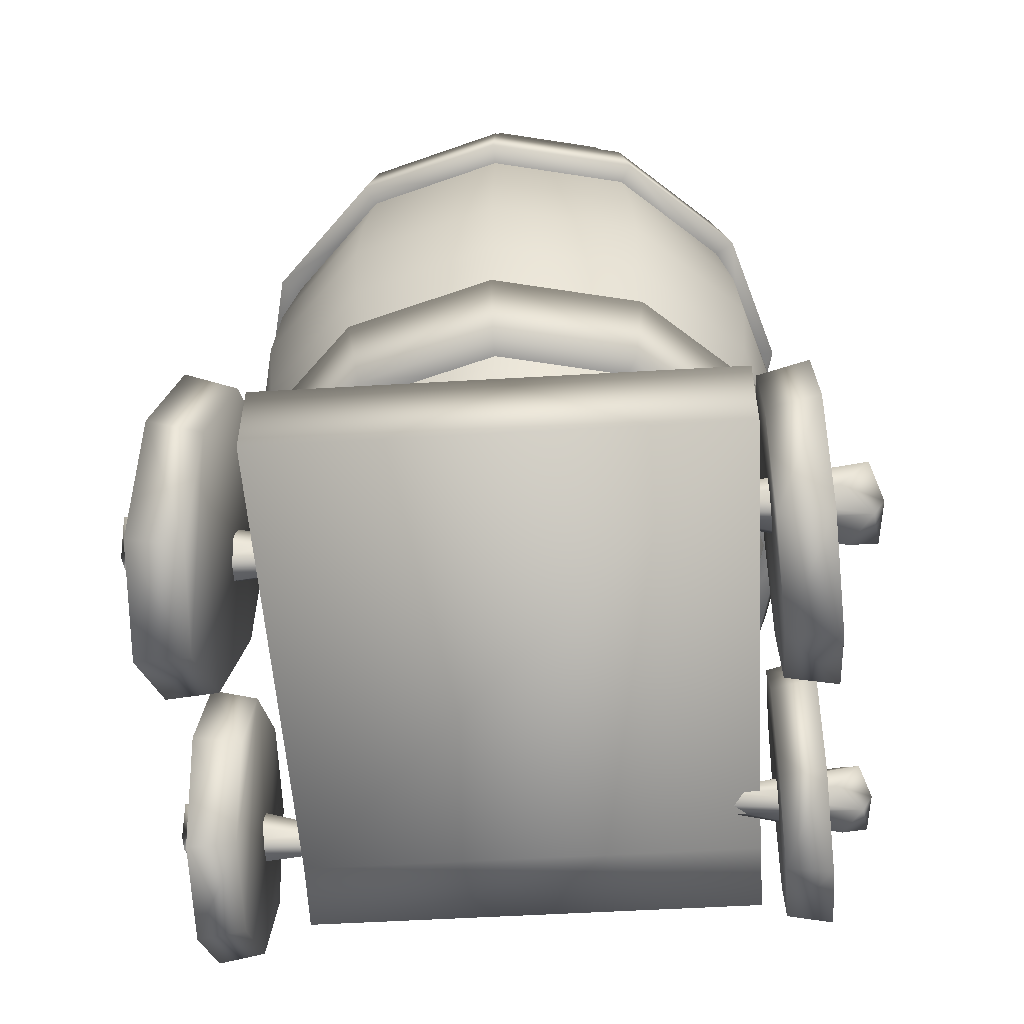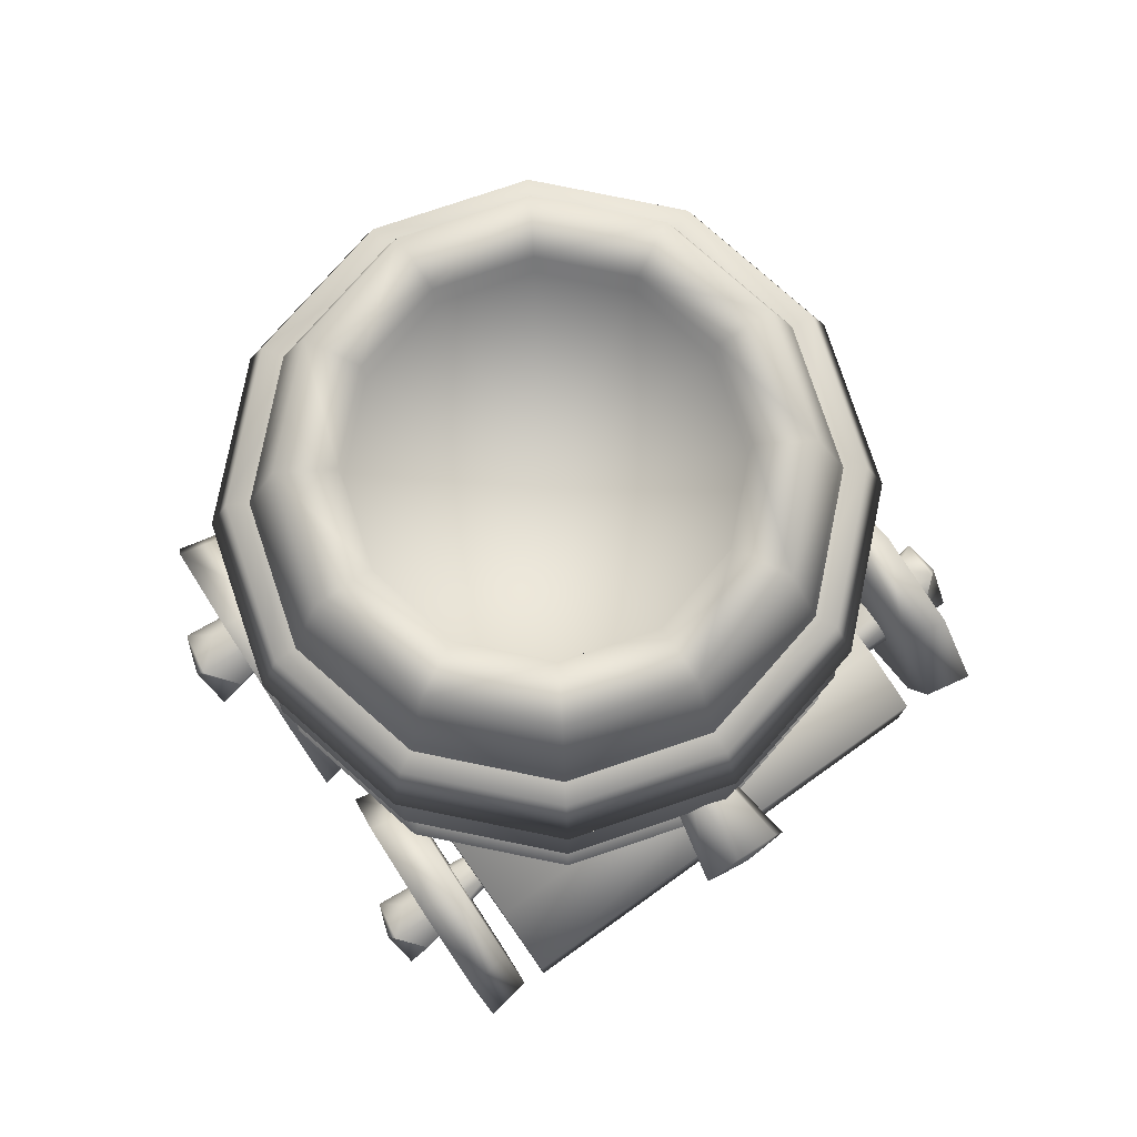
<metadata>
{"format":"obj","ext":"obj","renderer":"f3d","projection":"perspective","resolution":1024,"background":"white","views":[{"elev":-55.3,"azim":4.6,"up":"+Y"},{"elev":79.3,"azim":145.5,"up":"+Y"}]}
</metadata>
<code>
o CartBarrles3.obj
v -0.07302 0.6899 -0.3143
v -0.06349 0.7657 -0.2971
v 0.06063 0.7657 -0.3281
v 0.06097 0.6899 -0.3477
v -0.1724 0.6899 -0.2184
v -0.1555 0.7657 -0.2083
v -0.2104 0.6899 -0.08566
v -0.1908 0.7657 -0.08531
v -0.177 0.6899 0.04833
v -0.1598 0.7657 0.03881
v -0.08108 0.6899 0.1477
v -0.07096 0.7657 0.1308
v 0.05166 0.6899 0.1857
v 0.052 0.7657 0.1661
v 0.1856 0.6899 0.1523
v 0.1761 0.7657 0.1351
v 0.285 0.6899 0.0564
v 0.2681 0.7657 0.04628
v 0.323 0.6899 -0.07634
v 0.3034 0.7657 -0.07669
v 0.2896 0.6899 -0.2103
v 0.2724 0.7657 -0.2008
v 0.1937 0.6899 -0.3097
v 0.1836 0.7657 -0.2928
v -0.0629 0.2987 -0.2961
v -0.07287 0.3769 -0.3141
v 0.06096 0.3769 -0.3474
v 0.0606 0.2987 -0.3269
v -0.1545 0.2987 -0.2076
v -0.1721 0.3769 -0.2182
v -0.1895 0.2987 -0.08529
v -0.2101 0.3769 -0.08565
v -0.1587 0.2987 0.03821
v -0.1767 0.3769 0.04818
v -0.07033 0.2987 0.1298
v -0.08093 0.3769 0.1474
v 0.05202 0.2987 0.1649
v 0.05166 0.3769 0.1854
v 0.1755 0.2987 0.1341
v 0.1855 0.3769 0.1521
v 0.2671 0.2987 0.04564
v 0.2847 0.3769 0.05624
v 0.3022 0.2987 -0.07671
v 0.3227 0.3769 -0.07635
v 0.2714 0.2987 -0.2002
v 0.2894 0.3769 -0.2102
v 0.183 0.2987 -0.2918
v 0.1936 0.3769 -0.3094
v 0.06359 0.4742 -0.4404
v 0.03143 0.5064 -0.441
v 0.0432 0.5504 -0.4408
v 0.08714 0.5621 -0.44
v 0.1193 0.53 -0.4394
v 0.1075 0.486 -0.4396
v 0.07544 0.5182 -0.4444
v 0.06655 0.4912 -0.35
v 0.04679 0.511 -0.3503
v 0.05402 0.538 -0.3502
v 0.08102 0.5452 -0.3497
v 0.1008 0.5254 -0.3494
v 0.09355 0.4984 -0.3495
v -0.09186 0.6899 -0.3483
v -0.08095 0.7657 -0.3286
v 0.06125 0.7657 -0.3641
v 0.06165 0.6899 -0.3866
v -0.2057 0.6899 -0.2384
v -0.1864 0.7657 -0.2268
v -0.2493 0.6899 -0.08633
v -0.2268 0.7657 -0.08594
v -0.211 0.6899 0.06717
v -0.1913 0.7657 0.05626
v -0.1011 0.6899 0.181
v -0.0895 0.7657 0.1617
v 0.05098 0.6899 0.2246
v 0.05137 0.7657 0.2021
v 0.2045 0.6899 0.1863
v 0.1936 0.7657 0.1666
v 0.3183 0.6899 0.07641
v 0.299 0.7657 0.06482
v 0.3619 0.6899 -0.07567
v 0.3394 0.7657 -0.07606
v 0.3236 0.6899 -0.2292
v 0.3039 0.7657 -0.2183
v 0.2137 0.6899 -0.343
v 0.2021 0.7657 -0.3237
v -0.08026 0.2987 -0.3274
v -0.09169 0.3769 -0.348
v 0.06164 0.3769 -0.3862
v 0.06123 0.2987 -0.3627
v -0.1852 0.2987 -0.2261
v -0.2054 0.3769 -0.2382
v -0.2254 0.2987 -0.08592
v -0.2489 0.3769 -0.08633
v -0.1901 0.2987 0.05558
v -0.2107 0.3769 0.067
v -0.08878 0.2987 0.1605
v -0.1009 0.3769 0.1807
v 0.0514 0.2987 0.2007
v 0.05099 0.3769 0.2242
v 0.1929 0.2987 0.1654
v 0.2043 0.3769 0.186
v 0.2978 0.2987 0.06409
v 0.318 0.3769 0.07623
v 0.338 0.2987 -0.07608
v 0.3616 0.3769 -0.07567
v 0.3027 0.2987 -0.2176
v 0.3233 0.3769 -0.229
v 0.2014 0.2987 -0.3225
v 0.2135 0.3769 -0.3427
v -0.08033 0.6928 -0.3275
v 0.06123 0.6928 -0.3628
v -0.1853 0.6928 -0.2262
v -0.2255 0.6928 -0.08592
v -0.1902 0.6928 0.05564
v -0.08885 0.6928 0.1606
v 0.0514 0.6928 0.2008
v 0.193 0.6928 0.1655
v 0.2979 0.6928 0.06416
v 0.3381 0.6928 -0.07608
v 0.3028 0.6928 -0.2176
v 0.2015 0.6928 -0.3226
v 0.05934 0.8388 -0.2545
v -0.0278 0.8388 -0.2327
v -0.09241 0.8388 -0.1704
v -0.1172 0.8388 -0.08403
v -0.09543 0.8388 0.003114
v -0.03305 0.8388 0.06772
v 0.05329 0.8388 0.09248
v 0.1404 0.8388 0.07075
v 0.205 0.8388 0.008359
v 0.2298 0.8388 -0.07797
v 0.2081 0.8388 -0.1651
v 0.1457 0.8388 -0.2297
v -0.06869 0.7821 -0.3065
v -0.1647 0.7821 -0.2138
v -0.2015 0.7821 -0.0855
v -0.1692 0.7821 0.044
v -0.07648 0.7821 0.14
v 0.05181 0.7821 0.1768
v 0.1813 0.7821 0.1445
v 0.2773 0.7821 0.0518
v 0.3141 0.7821 -0.0765
v 0.2818 0.7821 -0.206
v 0.1891 0.7821 -0.302
v -0.08872 0.6115 -0.3427
v 0.06153 0.6115 -0.3801
v -0.2001 0.6115 -0.2351
v -0.2428 0.6115 -0.08622
v -0.2053 0.6115 0.06404
v -0.09777 0.6115 0.1754
v 0.05109 0.6115 0.2181
v 0.2013 0.6115 0.1807
v 0.3127 0.6115 0.07308
v 0.3554 0.6115 -0.07578
v 0.318 0.6115 -0.226
v 0.2104 0.6115 -0.3374
v 0.06031 0.8794 -0.3102
v 0.05936 0.8794 -0.2555
v -0.02829 0.8794 -0.2336
v -0.09327 0.8794 -0.1709
v -0.1182 0.8794 -0.08405
v -0.09632 0.8794 0.003607
v -0.03357 0.8794 0.06859
v 0.05327 0.8794 0.09349
v 0.1409 0.8794 0.07164
v 0.2059 0.8794 0.008882
v 0.2308 0.8794 -0.07795
v 0.2089 0.8794 -0.1656
v 0.1462 0.8794 -0.2306
v -0.1729 0.8794 -0.085
v -0.1402 0.8794 -0.1991
v -0.05481 0.8794 -0.2815
v 0.06081 0.7821 -0.3388
v 0.1744 0.8794 -0.2775
v 0.2568 0.8794 -0.1921
v 0.2855 0.8794 -0.077
v 0.2528 0.8794 0.03706
v 0.1674 0.8794 0.1195
v 0.05231 0.8794 0.1482
v -0.06174 0.8794 0.1155
v -0.1442 0.8794 0.03013
v 0.05631 0.8388 -0.081
v 0.06166 0.5345 -0.3871
v -0.2061 0.5345 -0.2387
v -0.2498 0.5345 -0.08634
v -0.2114 0.5345 0.06741
v 0.05097 0.5345 0.2251
v 0.3187 0.5345 0.07666
v 0.324 0.5345 -0.2294
v 0.214 0.5345 -0.3434
v -0.08033 0.3763 -0.3275
v -0.06869 0.287 -0.3065
v 0.06081 0.287 -0.3388
v 0.06123 0.3763 -0.3628
v -0.05481 0.1896 -0.2815
v 0.06031 0.1896 -0.3102
v -0.1853 0.3763 -0.2262
v -0.1647 0.287 -0.2138
v -0.1402 0.1896 -0.1991
v -0.2255 0.3763 -0.08592
v -0.2015 0.287 -0.0855
v -0.1729 0.1896 -0.085
v -0.1902 0.3763 0.05564
v -0.1692 0.287 0.044
v -0.1442 0.1896 0.03013
v -0.08885 0.3763 0.1606
v -0.07648 0.287 0.14
v -0.06174 0.1896 0.1155
v 0.0514 0.3763 0.2008
v 0.05181 0.287 0.1768
v 0.05231 0.1896 0.1482
v 0.193 0.3763 0.1655
v 0.1813 0.287 0.1445
v 0.1674 0.1896 0.1195
v 0.2979 0.3763 0.06416
v 0.2773 0.287 0.0518
v 0.2528 0.1896 0.03706
v 0.3381 0.3763 -0.07608
v 0.3141 0.287 -0.0765
v 0.2855 0.1896 -0.077
v 0.3028 0.3763 -0.2176
v 0.2818 0.287 -0.206
v 0.2568 0.1896 -0.1921
v 0.2015 0.3763 -0.3226
v 0.1891 0.287 -0.302
v 0.1744 0.1896 -0.2775
v -0.02829 0.1896 -0.2336
v 0.05936 0.1896 -0.2555
v -0.09327 0.1896 -0.1709
v -0.1182 0.1896 -0.08405
v -0.09632 0.1896 0.003607
v -0.03357 0.1896 0.06859
v 0.05327 0.1896 0.09349
v 0.1409 0.1896 0.07164
v 0.2059 0.1896 0.008882
v 0.2308 0.1896 -0.07795
v 0.2089 0.1896 -0.1656
v 0.1462 0.1896 -0.2306
v -0.0278 0.2303 -0.2327
v 0.05934 0.2303 -0.2545
v -0.09241 0.2303 -0.1704
v -0.1172 0.2303 -0.08403
v -0.09543 0.2303 0.003116
v -0.03305 0.2303 0.06772
v 0.05329 0.2303 0.09248
v 0.1404 0.2303 0.07075
v 0.205 0.2303 0.00836
v 0.2298 0.2303 -0.07797
v 0.2081 0.2303 -0.1651
v 0.1457 0.2303 -0.2297
v -0.08872 0.4576 -0.3427
v 0.06153 0.4576 -0.3801
v -0.2001 0.4576 -0.2351
v -0.2428 0.4576 -0.08622
v -0.2053 0.4576 0.06404
v -0.09777 0.4576 0.1754
v 0.05109 0.4576 0.2181
v 0.2013 0.4576 0.1807
v 0.3127 0.4576 0.07308
v 0.3554 0.4576 -0.07578
v 0.318 0.4576 -0.226
v 0.2104 0.4576 -0.3374
v 0.05631 0.2303 -0.081
v -0.09209 0.5345 -0.3487
v -0.1013 0.5345 0.1814
v 0.2047 0.5345 0.1867
v 0.3624 0.5345 -0.07566
v 0.3675 -0.003411 0.032
v 0.3135 0.007385 0.032
v 0.3643 0.03182 0.1532
v 0.3105 0.04017 0.1448
v 0.3711 0.1753 -0.1077
v 0.3168 0.1739 -0.09834
v 0.3702 0.05407 -0.07253
v 0.316 0.06103 -0.06557
v 0.3636 0.2576 0.1754
v 0.3099 0.2506 0.1656
v 0.3628 0.1364 0.2107
v 0.3091 0.1378 0.1984
v 0.3695 0.2799 -0.05029
v 0.3154 0.2715 -0.04471
v 0.3663 0.3151 0.0709
v 0.3124 0.3042 0.06808
v 0.3844 0.1118 0.05257
v 0.3792 0.1296 0.1125
v 0.2691 0.1346 0.106
v 0.2715 0.1264 0.07842
v 0.389 0.1588 0.03901
v 0.3838 0.1766 0.0989
v 0.2713 0.1562 0.09972
v 0.2737 0.148 0.07218
v 0.3013 0.1018 0.2095
v -0.1863 0.1032 0.2176
v -0.1954 0.1152 -0.3302
v 0.2922 0.1137 -0.3383
v 0.3016 0.1952 0.2115
v -0.186 0.1967 0.2197
v -0.1951 0.2087 -0.3281
v 0.2926 0.2072 -0.3362
v 0.4095 0.1105 0.08795
v 0.2569 0.1276 0.09187
v 0.4157 0.174 0.06964
v 0.4091 0.1543 0.1192
v 0.4161 0.1303 0.03837
v 0.4231 0.1419 0.08045
v 0.2567 0.1477 0.1062
v 0.2597 0.1568 0.08345
v 0.2599 0.1367 0.06908
v -0.2442 0.3055 0.1191
v -0.1928 0.2862 0.1145
v -0.2536 0.2813 -0.004467
v -0.2016 0.2637 -0.000532
v -0.2695 0.1177 0.2439
v -0.2163 0.1113 0.2309
v -0.2506 0.2399 0.2186
v -0.1987 0.225 0.2073
v -0.2915 0.06125 -0.04478
v -0.2369 0.05867 -0.03823
v -0.2726 0.1835 -0.07011
v -0.2193 0.1724 -0.0618
v -0.2884 0.01985 0.1783
v -0.234 0.01997 0.1696
v -0.2978 -0.004299 0.05473
v -0.2428 -0.002503 0.05465
v -0.2917 0.189 0.08788
v -0.289 0.1734 0.02722
v -0.1787 0.1742 0.02728
v -0.1799 0.1813 0.05517
v -0.293 0.1413 0.1001
v -0.2904 0.1257 0.03941
v -0.1793 0.1523 0.03288
v -0.1805 0.1594 0.06077
v -0.3188 0.19 0.05406
v -0.166 0.1814 0.04087
v -0.3206 0.1257 0.07051
v -0.318 0.1473 0.02134
v -0.3215 0.1683 0.1032
v -0.3303 0.1577 0.06125
v -0.1656 0.1617 0.02583
v -0.1669 0.1518 0.04844
v -0.1673 0.1714 0.06348
v -0.1962 0.1013 -0.4
v 0.2914 0.09987 -0.4081
v -0.1959 0.1948 -0.398
v 0.2918 0.1933 -0.4061
v 0.3618 0.1185 -0.4143
v 0.3625 0.223 -0.3806
v 0.3553 0.03988 -0.1702
v 0.3086 0.04683 -0.1783
v 0.3099 0.002651 -0.2645
v 0.3567 -0.00746 -0.2625
v 0.3612 0.2703 -0.2882
v 0.3141 0.2616 -0.2883
v 0.3115 0.2302 -0.1911
v 0.3584 0.2367 -0.1838
v 0.3125 0.03398 -0.3617
v 0.3594 0.0262 -0.367
v 0.3561 0.1444 -0.1365
v 0.3093 0.1441 -0.147
v 0.3147 0.1201 -0.4058
v 0.3154 0.2174 -0.3745
v 0.3804 0.133 -0.3148
v 0.4036 0.1462 -0.2882
v 0.4101 0.1182 -0.2788
v 0.404 0.1082 -0.3154
v 0.3759 0.1485 -0.2628
v 0.3979 0.1291 -0.2451
v 0.3982 0.091 -0.2723
v 0.3764 0.09209 -0.303
v 0.2801 0.1236 -0.286
v 0.268 0.1312 -0.2762
v 0.2682 0.1137 -0.2887
v 0.3719 0.1076 -0.251
v 0.278 0.1307 -0.262
v 0.2653 0.1233 -0.2564
v 0.2655 0.1058 -0.2689
v 0.2783 0.1048 -0.2806
v 0.2762 0.1119 -0.2566
v -0.2884 -0.02562 -0.2876
v -0.2757 0.1991 -0.1462
v -0.2866 0.03486 -0.3839
v -0.2817 0.1396 -0.4078
v -0.233 0.1357 -0.3986
v -0.2376 0.03798 -0.3763
v -0.2806 0.09438 -0.1223
v -0.286 -0.001782 -0.1828
v -0.2371 0.003941 -0.1889
v -0.2321 0.09344 -0.1326
v -0.2762 0.2357 -0.3473
v -0.228 0.2252 -0.3423
v -0.2394 -0.01831 -0.2867
v -0.2738 0.2596 -0.2425
v -0.2257 0.2474 -0.2445
v -0.2275 0.1911 -0.1549
v -0.3153 0.101 -0.2798
v -0.3223 0.1304 -0.2882
v -0.3117 0.1203 -0.3241
v -0.2881 0.09953 -0.3078
v -0.2896 0.1137 -0.2532
v -0.3138 0.1395 -0.2503
v -0.3103 0.1588 -0.2946
v -0.2844 0.1423 -0.3188
v -0.174 0.1254 -0.3201
v -0.1868 0.1176 -0.3137
v -0.1756 0.1165 -0.2997
v -0.2859 0.1565 -0.2642
v -0.1733 0.143 -0.3065
v -0.1851 0.1372 -0.3188
v -0.1875 0.1241 -0.2886
v -0.1749 0.1342 -0.2862
v -0.1858 0.1437 -0.2936
g CartBarrels3
f 49 50 55
f 50 51 55
f 51 52 55
f 52 53 55
f 53 54 55
f 54 49 55
f 49 54 61 56
f 56 57 50 49
f 57 58 51 50
f 58 59 52 51
f 59 60 53 52
f 60 61 54 53
f 65 62 63 64
f 62 66 67 63
f 66 68 69 67
f 68 70 71 69
f 70 72 73 71
f 72 74 75 73
f 74 76 77 75
f 76 78 79 77
f 78 80 81 79
f 80 82 83 81
f 82 84 85 83
f 84 65 64 85
f 87 88 89 86
f 91 87 86 90
f 93 91 90 92
f 95 93 92 94
f 97 95 94 96
f 99 97 96 98
f 101 99 98 100
f 103 101 100 102
f 105 103 102 104
f 107 105 104 106
f 109 107 106 108
f 88 109 108 89
f 3 64 63 2
f 1 62 65 4
f 2 63 67 6
f 5 66 62 1
f 6 67 69 8
f 7 68 66 5
f 8 69 71 10
f 9 70 68 7
f 10 71 73 12
f 11 72 70 9
f 12 73 75 14
f 13 74 72 11
f 14 75 77 16
f 15 76 74 13
f 16 77 79 18
f 17 78 76 15
f 18 79 81 20
f 19 80 78 17
f 20 81 83 22
f 21 82 80 19
f 22 83 85 24
f 23 84 82 21
f 24 85 64 3
f 4 65 84 23
f 27 88 87 26
f 25 86 89 28
f 26 87 91 30
f 29 90 86 25
f 30 91 93 32
f 31 92 90 29
f 32 93 95 34
f 33 94 92 31
f 34 95 97 36
f 35 96 94 33
f 36 97 99 38
f 37 98 96 35
f 38 99 101 40
f 39 100 98 37
f 40 101 103 42
f 41 102 100 39
f 42 103 105 44
f 43 104 102 41
f 44 105 107 46
f 45 106 104 43
f 46 107 109 48
f 47 108 106 45
f 48 109 88 27
f 28 89 108 47
f 110 134 173 111
f 134 172 157 173
f 112 135 134 110
f 135 171 172 134
f 113 136 135 112
f 136 170 171 135
f 114 137 136 113
f 137 181 170 136
f 115 138 137 114
f 138 180 181 137
f 116 139 138 115
f 139 179 180 138
f 117 140 139 116
f 140 178 179 139
f 118 141 140 117
f 141 177 178 140
f 119 142 141 118
f 142 176 177 141
f 120 143 142 119
f 143 175 176 142
f 121 144 143 120
f 144 174 175 143
f 111 173 144 121
f 173 157 174 144
f 159 158 157 172
f 160 159 172 171
f 161 160 171 170
f 162 161 170 181
f 163 162 181 180
f 164 163 180 179
f 165 164 179 178
f 166 165 178 177
f 167 166 177 176
f 168 167 176 175
f 169 168 175 174
f 157 158 169 174
f 123 122 158 159
f 124 123 159 160
f 125 124 160 161
f 126 125 161 162
f 127 126 162 163
f 128 127 163 164
f 129 128 164 165
f 130 129 165 166
f 131 130 166 167
f 132 131 167 168
f 133 132 168 169
f 133 169 158 122
f 145 110 111 146
f 147 112 110 145
f 148 113 112 147
f 149 114 113 148
f 150 115 114 149
f 151 116 115 150
f 152 117 116 151
f 153 118 117 152
f 154 119 118 153
f 155 120 119 154
f 156 121 120 155
f 146 111 121 156
f 122 123 182
f 123 124 182
f 124 125 182
f 125 126 182
f 126 127 182
f 127 128 182
f 128 129 182
f 129 130 182
f 130 131 182
f 131 132 182
f 132 133 182
f 133 122 182
f 145 146 183 264
f 147 145 264 184
f 148 147 184 185
f 149 148 185 186
f 150 149 186 265
f 151 150 265 187
f 152 151 187 266
f 153 152 266 188
f 154 153 188 267
f 155 154 267 189
f 156 155 189 190
f 146 156 190 183
f 191 194 193 192
f 192 193 196 195
f 197 191 192 198
f 198 192 195 199
f 200 197 198 201
f 201 198 199 202
f 203 200 201 204
f 204 201 202 205
f 206 203 204 207
f 207 204 205 208
f 209 206 207 210
f 210 207 208 211
f 212 209 210 213
f 213 210 211 214
f 215 212 213 216
f 216 213 214 217
f 218 215 216 219
f 219 216 217 220
f 221 218 219 222
f 222 219 220 223
f 224 221 222 225
f 225 222 223 226
f 194 224 225 193
f 193 225 226 196
f 227 195 196 228
f 229 199 195 227
f 230 202 199 229
f 231 205 202 230
f 232 208 205 231
f 233 211 208 232
f 234 214 211 233
f 235 217 214 234
f 236 220 217 235
f 237 223 220 236
f 238 226 223 237
f 196 226 238 228
f 239 227 228 240
f 241 229 227 239
f 242 230 229 241
f 243 231 230 242
f 244 232 231 243
f 245 233 232 244
f 246 234 233 245
f 247 235 234 246
f 248 236 235 247
f 249 237 236 248
f 250 238 237 249
f 250 240 228 238
f 251 252 194 191
f 253 251 191 197
f 254 253 197 200
f 255 254 200 203
f 256 255 203 206
f 257 256 206 209
f 258 257 209 212
f 259 258 212 215
f 260 259 215 218
f 261 260 218 221
f 262 261 221 224
f 252 262 224 194
f 240 263 239
f 239 263 241
f 241 263 242
f 242 263 243
f 243 263 244
f 244 263 245
f 245 263 246
f 246 263 247
f 247 263 248
f 248 263 249
f 249 263 250
f 250 263 240
f 251 264 183 252
f 253 184 264 251
f 254 185 184 253
f 255 186 185 254
f 256 265 186 255
f 257 187 265 256
f 258 266 187 257
f 259 188 266 258
f 260 267 188 259
f 261 189 267 260
f 262 190 189 261
f 252 183 190 262
f 278 279 271 270
f 280 281 283 282
f 270 271 269 268
f 276 282 283 277
f 276 277 279 278
f 274 268 269 275
f 272 274 275 273
f 272 273 281 280
f 271 279 269
f 275 269 279
f 279 277 275
f 273 275 277
f 277 283 273
f 281 273 283
f 268 274 270
f 278 270 274
f 274 272 278
f 276 278 272
f 272 280 276
f 282 276 280
f 292 293 294 295
f 296 297 293 292
f 297 298 294 293
f 299 296 292 295
f 296 299 298 297
f 288 302 305 304
f 302 289 303 305
f 305 303 285 300
f 304 305 300 284
f 319 311 312 320
f 321 323 324 322
f 311 309 310 312
f 317 318 324 323
f 317 319 320 318
f 315 316 310 309
f 313 314 316 315
f 313 321 322 314
f 312 310 320
f 316 320 310
f 320 316 318
f 314 318 316
f 318 314 324
f 322 324 314
f 309 311 315
f 319 315 311
f 315 319 313
f 317 313 319
f 313 317 321
f 323 321 317
f 329 337 338 335
f 335 338 336 330
f 338 333 326 336
f 337 325 333 338
f 294 298 344 342
f 298 299 345 344
f 299 295 343 345
f 295 294 342 343
f 344 345 343 342
f 336 339 331 330
f 333 325 328 334
f 341 328 325 337
f 333 334 327 326
f 335 340 332 329
f 341 337 329 332
f 335 330 331 340
f 339 336 326 327
f 302 307 290 289
f 306 286 285 303
f 303 289 290 306
f 300 301 287 284
f 308 304 284 287
f 300 285 286 301
f 302 288 291 307
f 308 291 288 304
f 346 347 348
f 348 349 350 351
f 352 353 354 355
f 351 350 356 357
f 358 355 354 359
f 358 359 349 348
f 346 357 356 360
f 347 346 360 361
f 347 361 353 352
f 350 349 356
f 360 356 349
f 349 359 360
f 361 360 359
f 359 354 361
f 353 361 354
f 357 346 351
f 348 351 346
f 358 348 347
f 347 352 358
f 355 358 352
f 362 363 364 365
f 363 366 367 364
f 365 364 368 369
f 363 362 370 371
f 372 370 362 365
f 364 367 373 368
f 363 371 374 366
f 367 366 374 375
f 368 376 377 369
f 372 365 369 377
f 375 378 373 367
f 368 373 378 376
f 379 380 381
f 381 382 383 384
f 385 386 387 388
f 382 389 390 383
f 379 391 387 386
f 379 381 384 391
f 392 393 390 389
f 380 394 393 392
f 380 385 388 394
f 383 390 384
f 393 384 390
f 384 393 391
f 394 391 393
f 391 394 387
f 388 387 394
f 389 382 392
f 381 392 382
f 392 381 380
f 380 379 385
f 386 385 379
f 395 396 397 398
f 399 400 396 395
f 396 401 402 397
f 397 403 404 398
f 395 398 404 405
f 400 406 401 396
f 401 407 408 402
f 395 405 409 399
f 410 400 399 409
f 403 397 402 408
f 401 406 411 407
f 410 411 406 400

</code>
